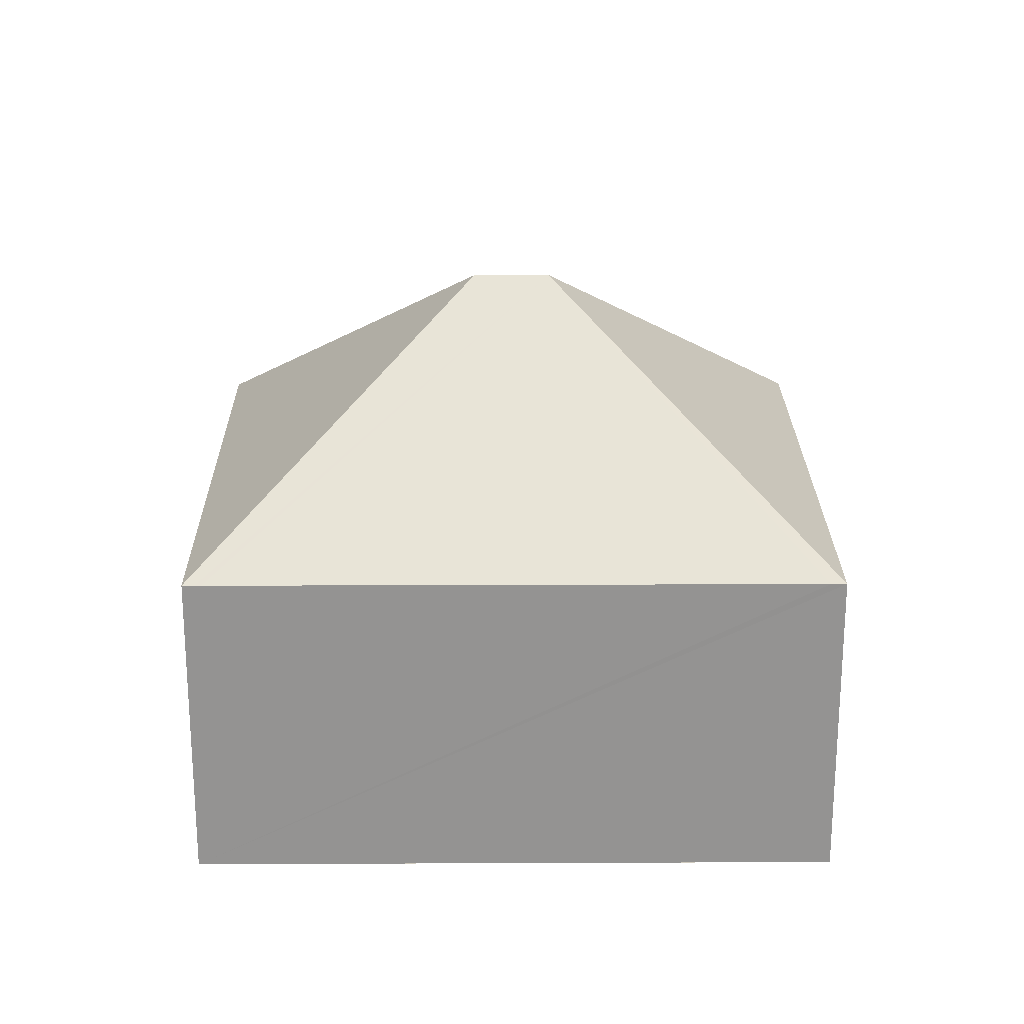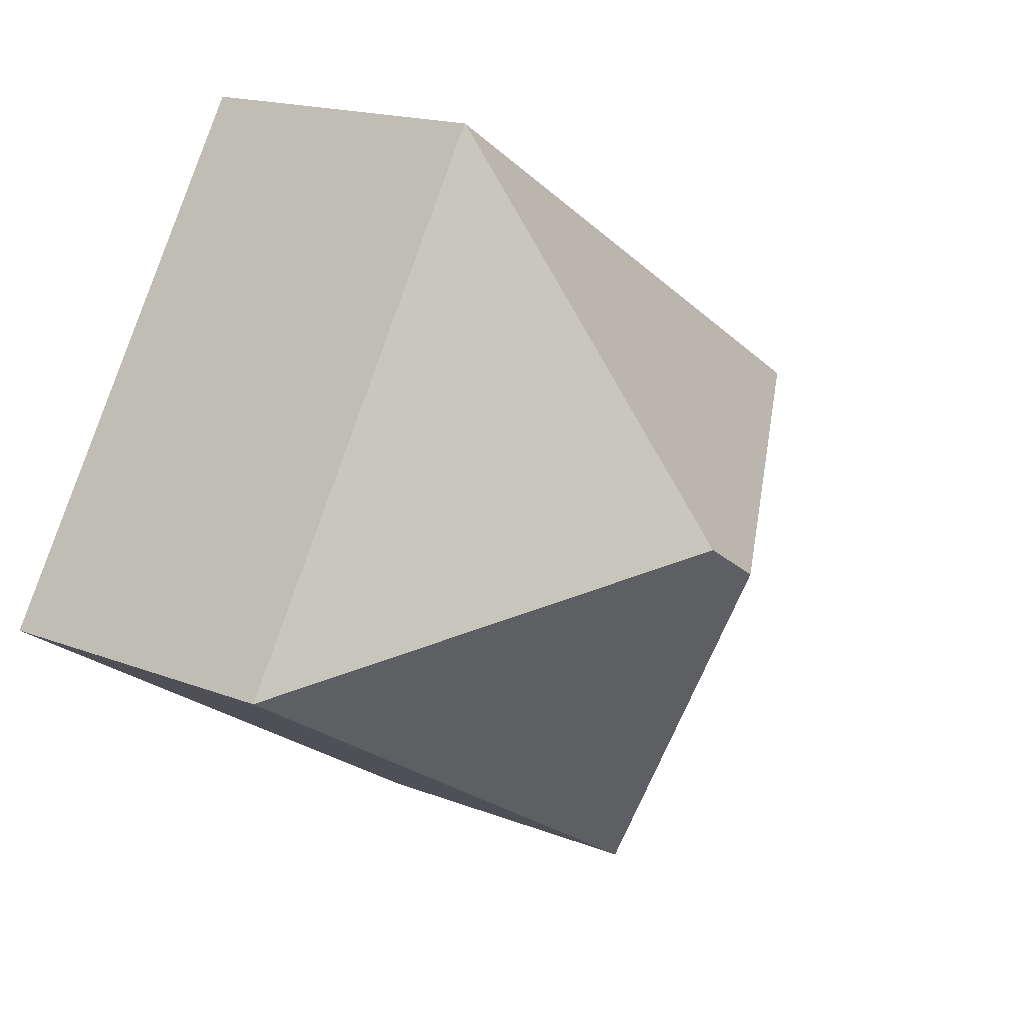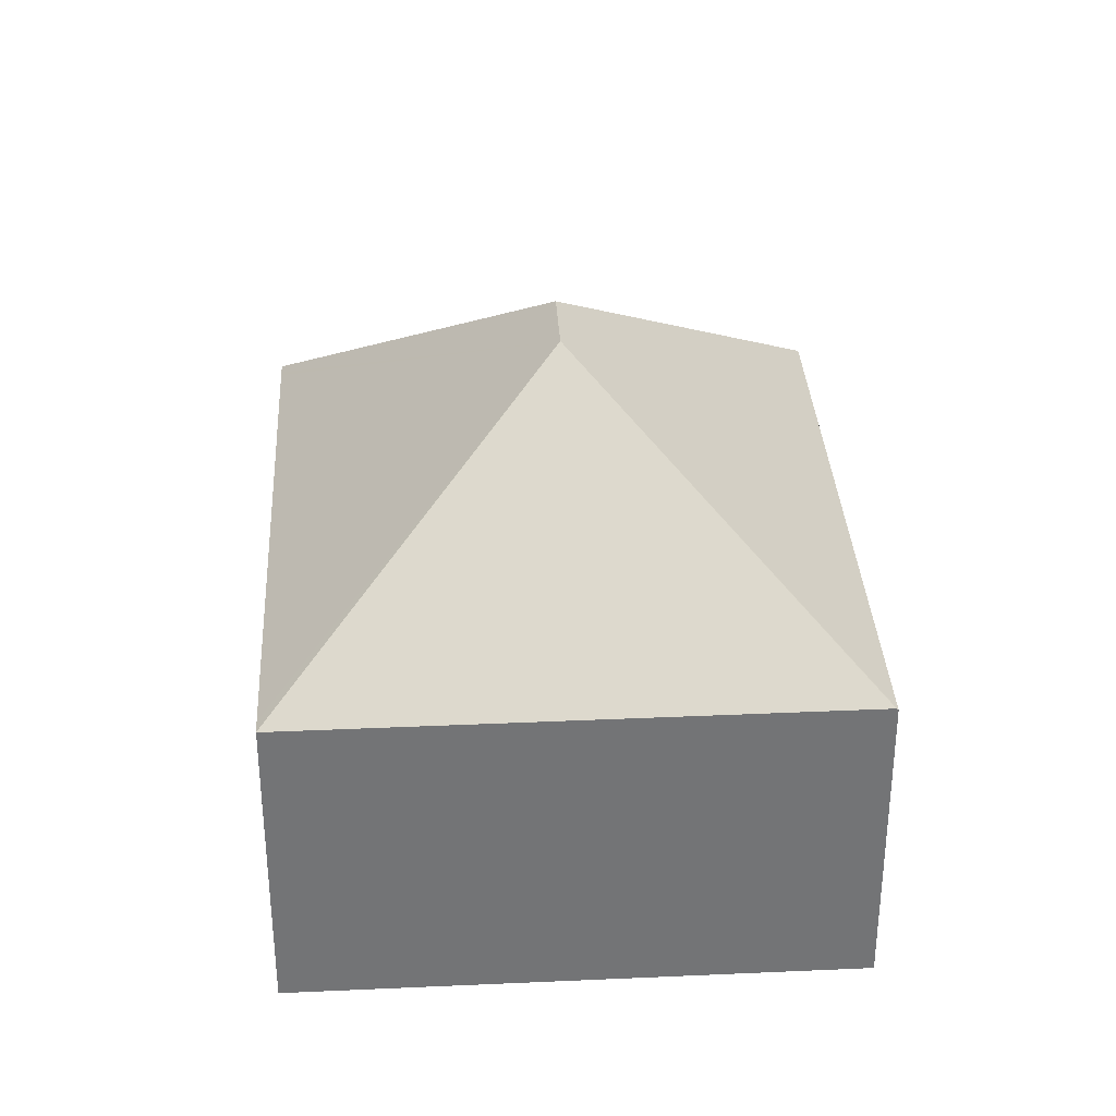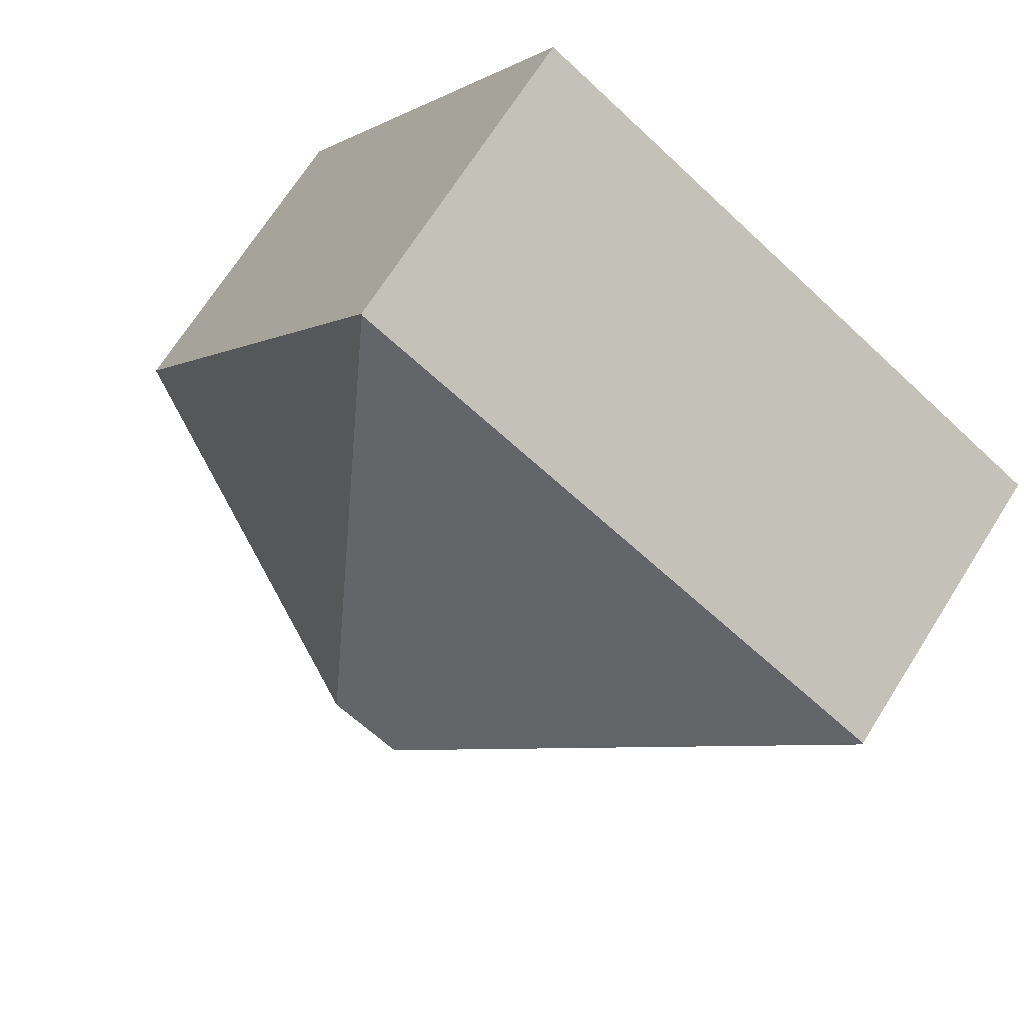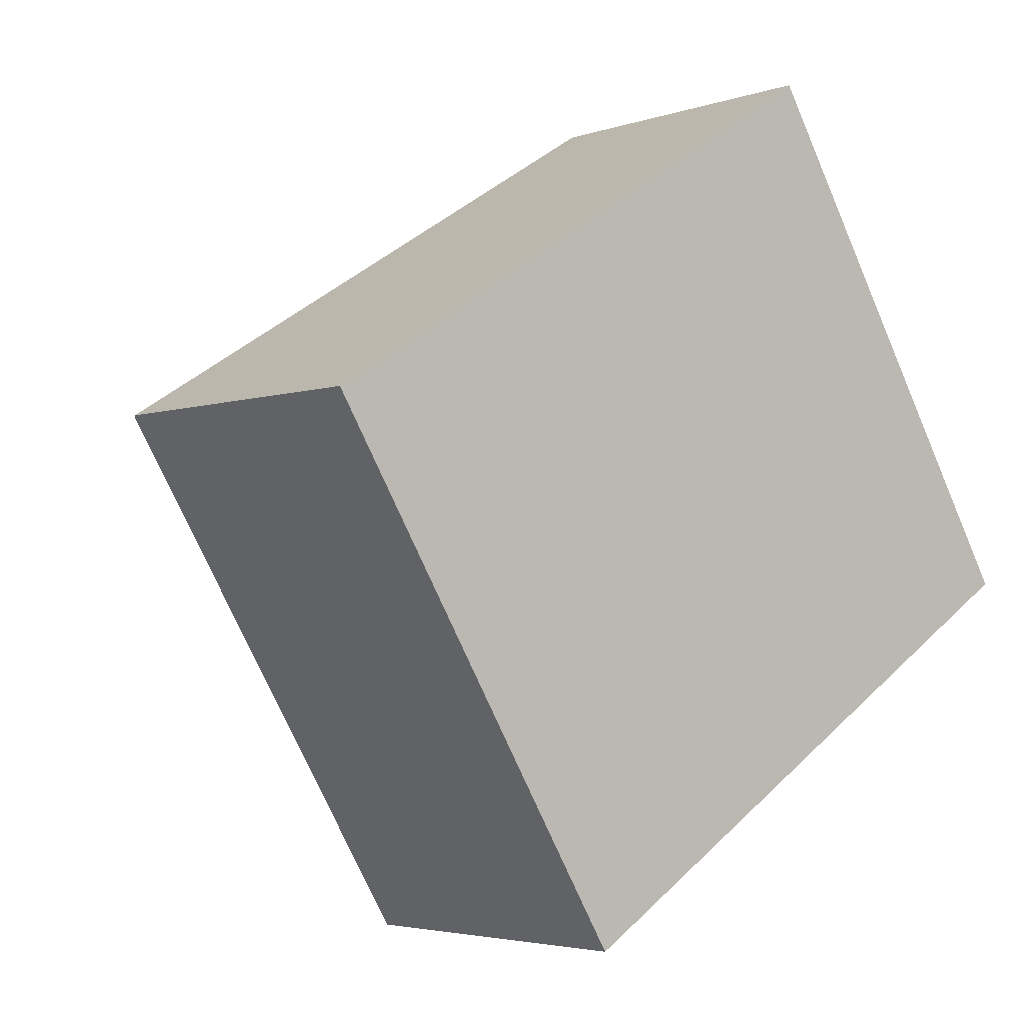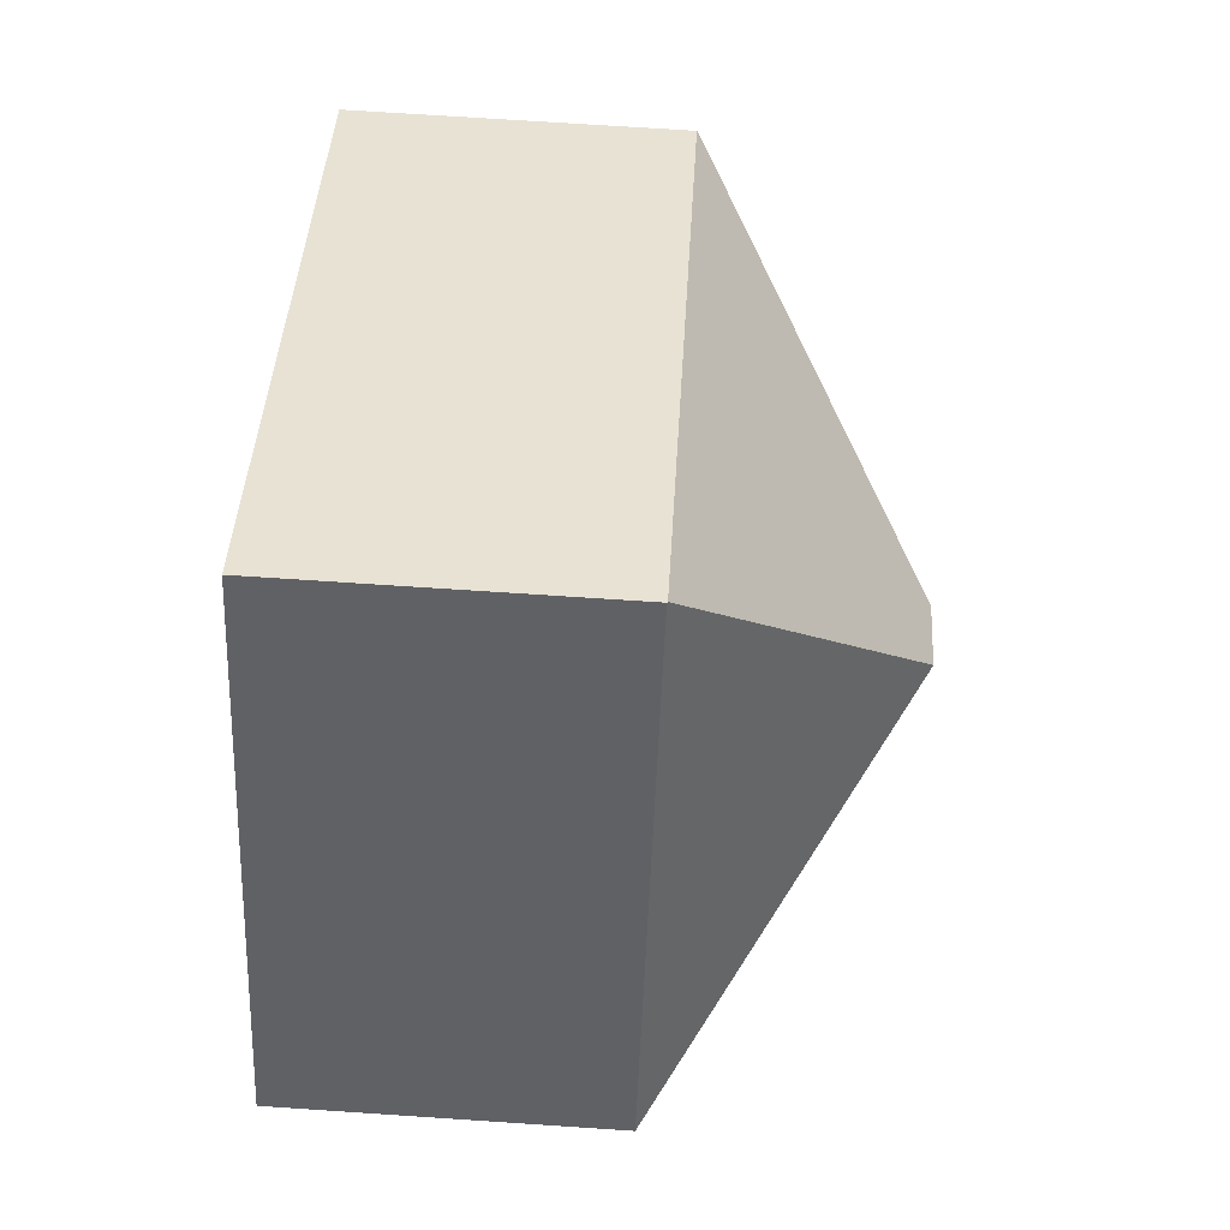
<metadata>
{"format":"obj","ext":"obj","renderer":"f3d","projection":"perspective","resolution":1024,"background":"white","views":[{"elev":23.2,"azim":147.7,"up":"+Y"},{"elev":16.7,"azim":128.7,"up":"+Z"},{"elev":34.2,"azim":-125.1,"up":"+Y"},{"elev":69.5,"azim":-147.7,"up":"+Z"},{"elev":-3.7,"azim":-41.1,"up":"+Z"},{"elev":71.5,"azim":93.8,"up":"+Z"}]}
</metadata>
<code>
v  10.95 5.201 2.609
v  9.087 5.213 5.6
v  9.1 5.201 5.608
v  7.567 8.916 -0.868
v  14.03 5.201 -2.384
v  6.477 8.916 -1.546
v  5.173 5.2 -7.899
v  4.951 5.2 -8.035
v  13.76 5.2 -2.55
v  13.85 5.201 -2.494
v  0.018 5.2 -0.029
v  0 5.174 3.168e-16
v  8.472 5.211 5.221
v  4.951 4.92e-16 -8.035
v  0.018 1.776e-18 -0.029
v  0 0 0
v  8.472 -3.197e-16 5.221
v  9.087 -3.429e-16 5.6
v  9.1 -3.434e-16 5.608
v  10.95 -1.598e-16 2.609
v  14.03 1.46e-16 -2.384
v  13.85 1.527e-16 -2.494
v  13.76 1.561e-16 -2.55
v  5.173 4.837e-16 -7.899
g defaultobject
f 1 2 3
f 2 1 4
f 4 1 5
f 6 7 8
f 7 6 9
f 9 6 10
f 10 6 5
f 5 6 4
f 6 8 11
f 6 11 12
f 4 13 2
f 13 4 12
f 12 4 6
f 14 11 8
f 11 14 15
f 11 15 12
f 12 15 16
f 16 13 12
f 13 16 17
f 13 17 2
f 2 17 3
f 3 17 18
f 3 18 19
f 19 1 3
f 1 19 5
f 5 19 20
f 5 20 21
f 21 10 5
f 10 21 9
f 9 21 7
f 7 21 8
f 8 21 14
f 14 21 22
f 14 22 23
f 14 23 24
f 20 22 21
f 22 20 23
f 23 20 24
f 24 20 19
f 24 19 17
f 24 17 16
f 24 16 15
f 24 15 14

</code>
